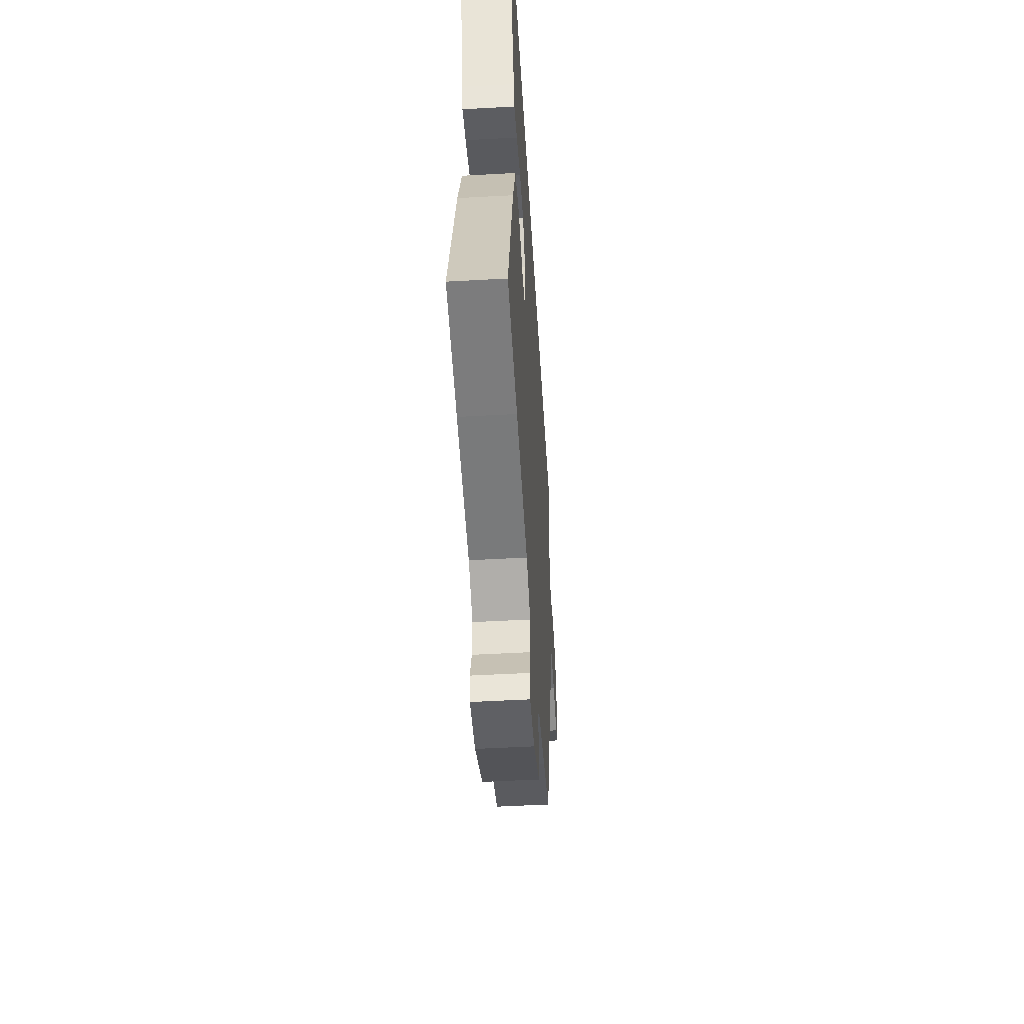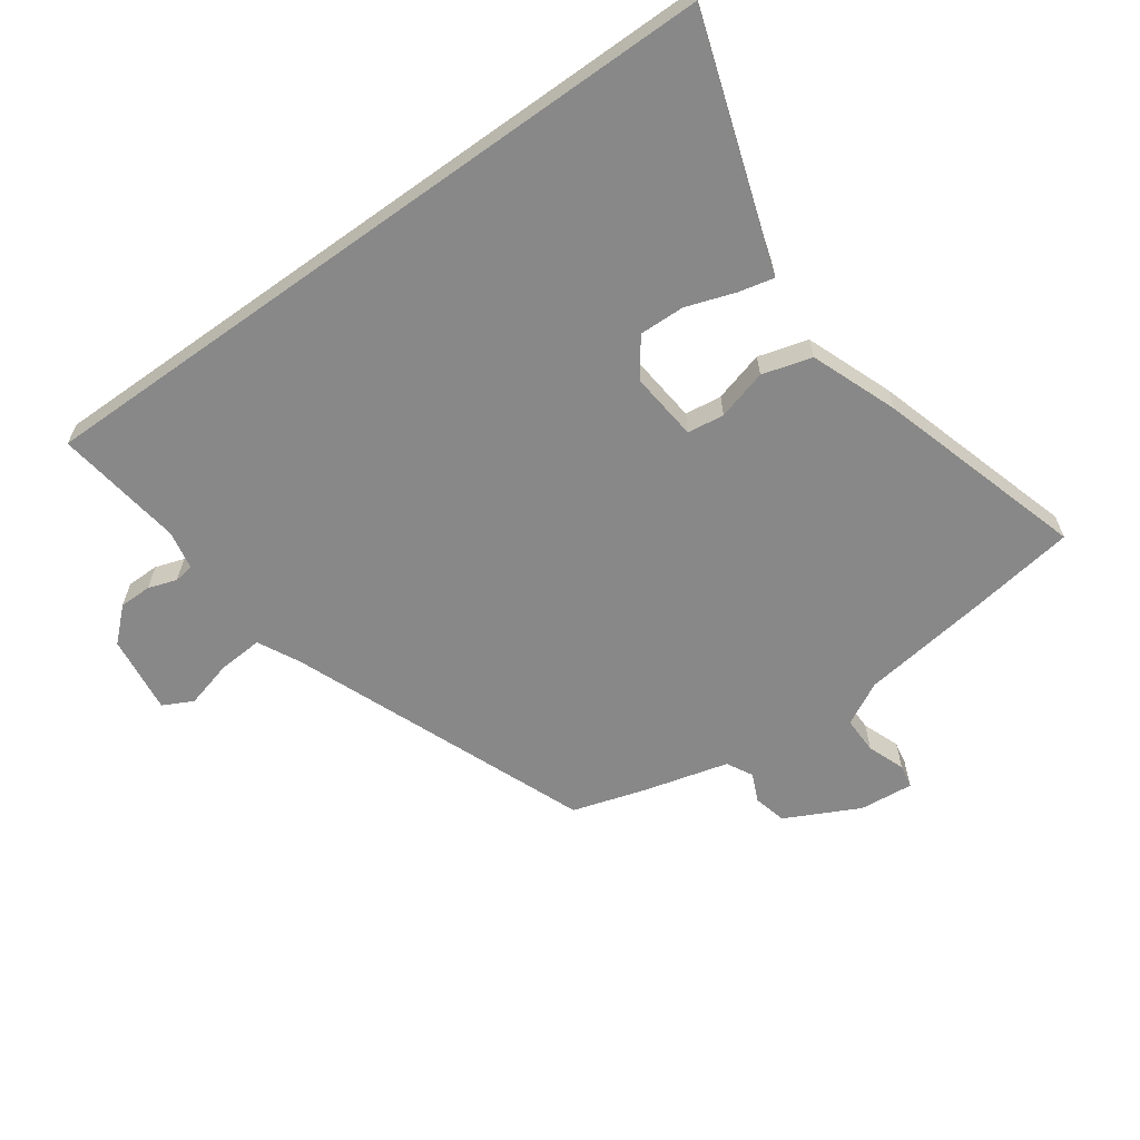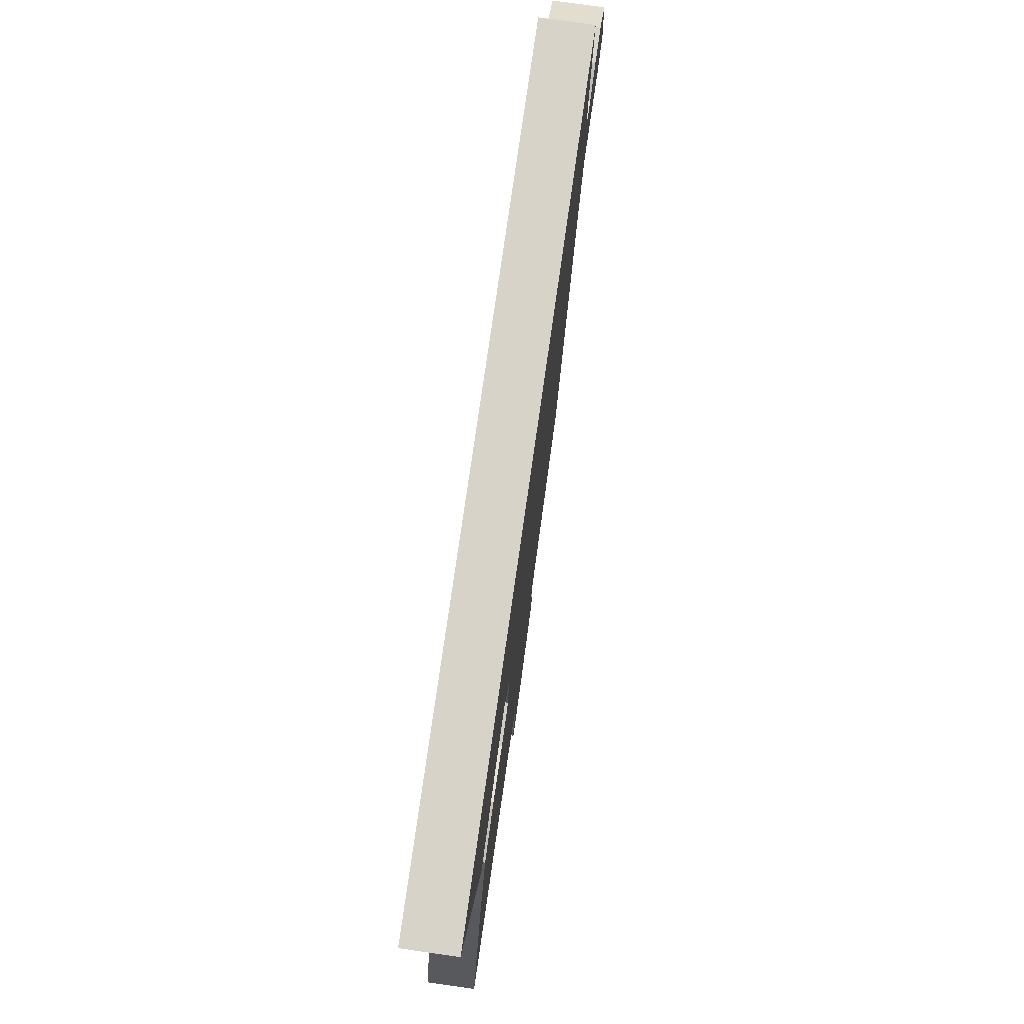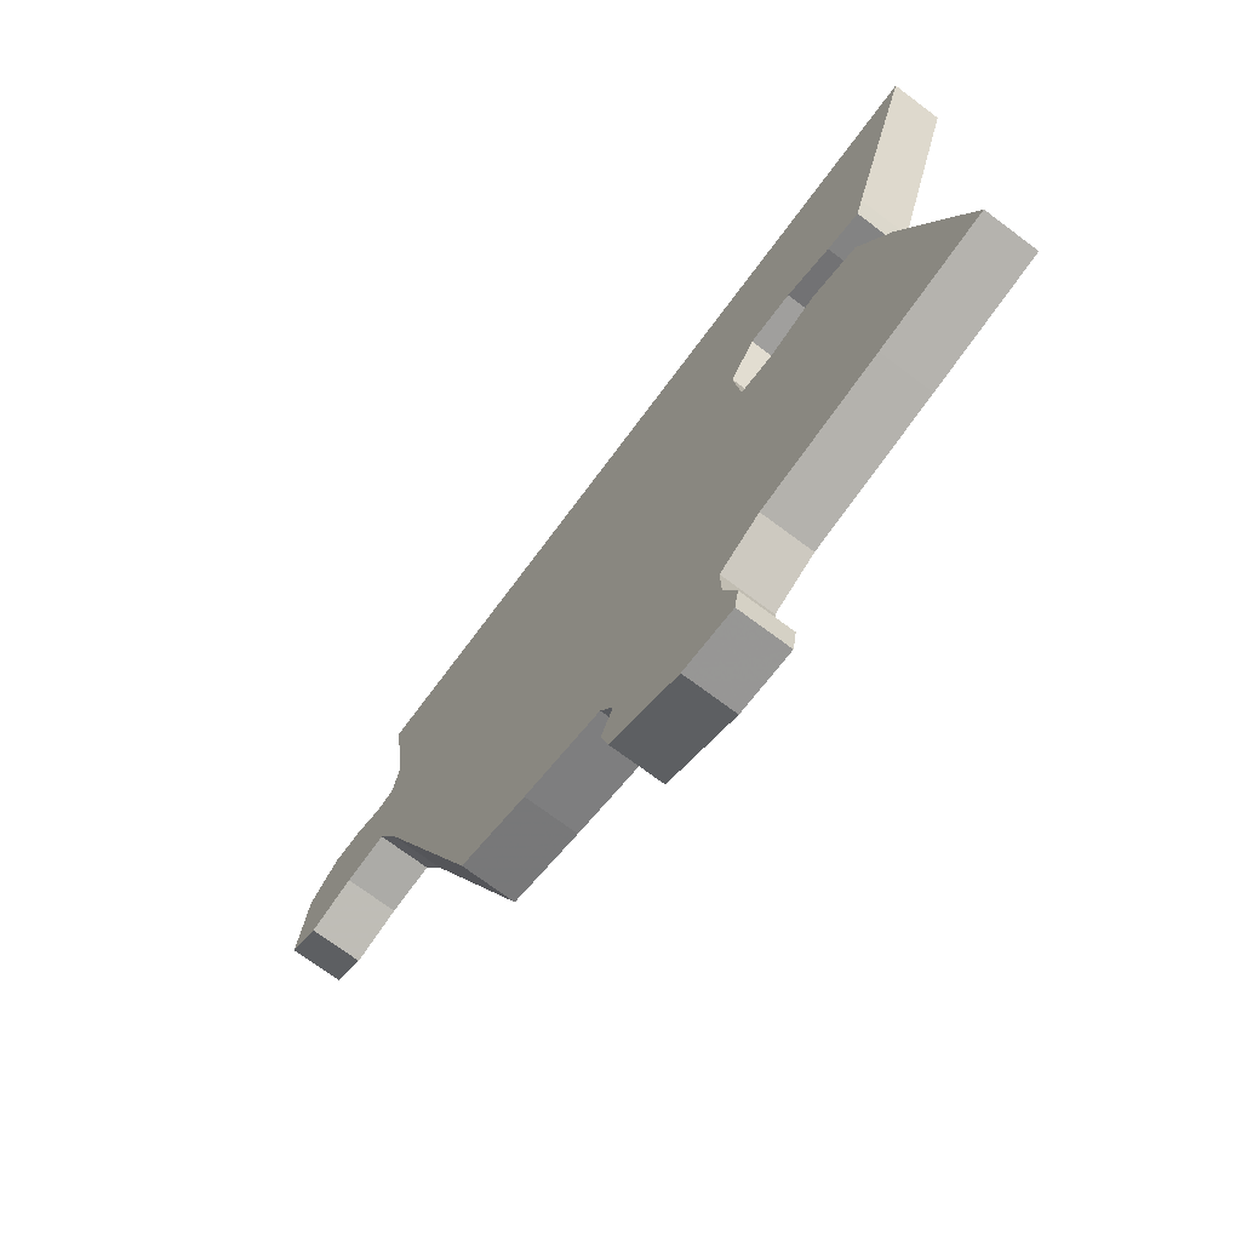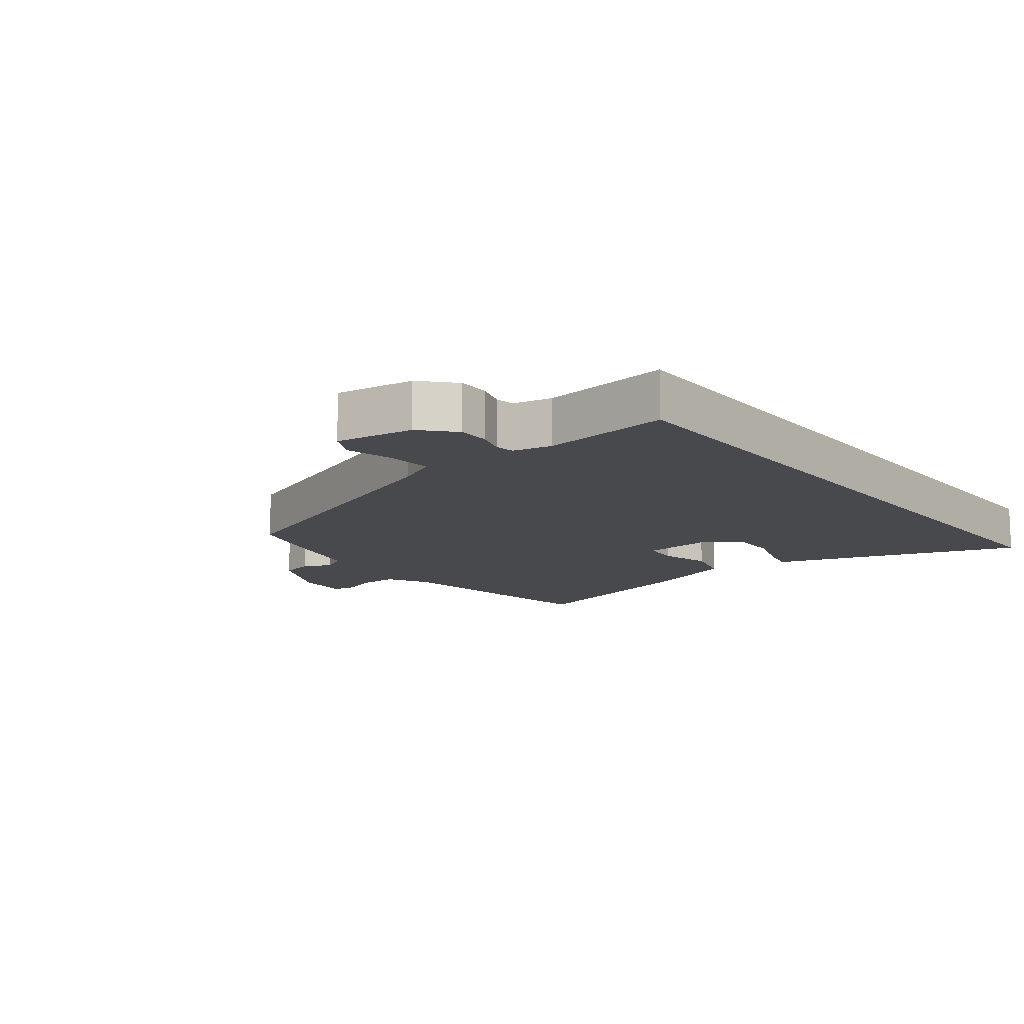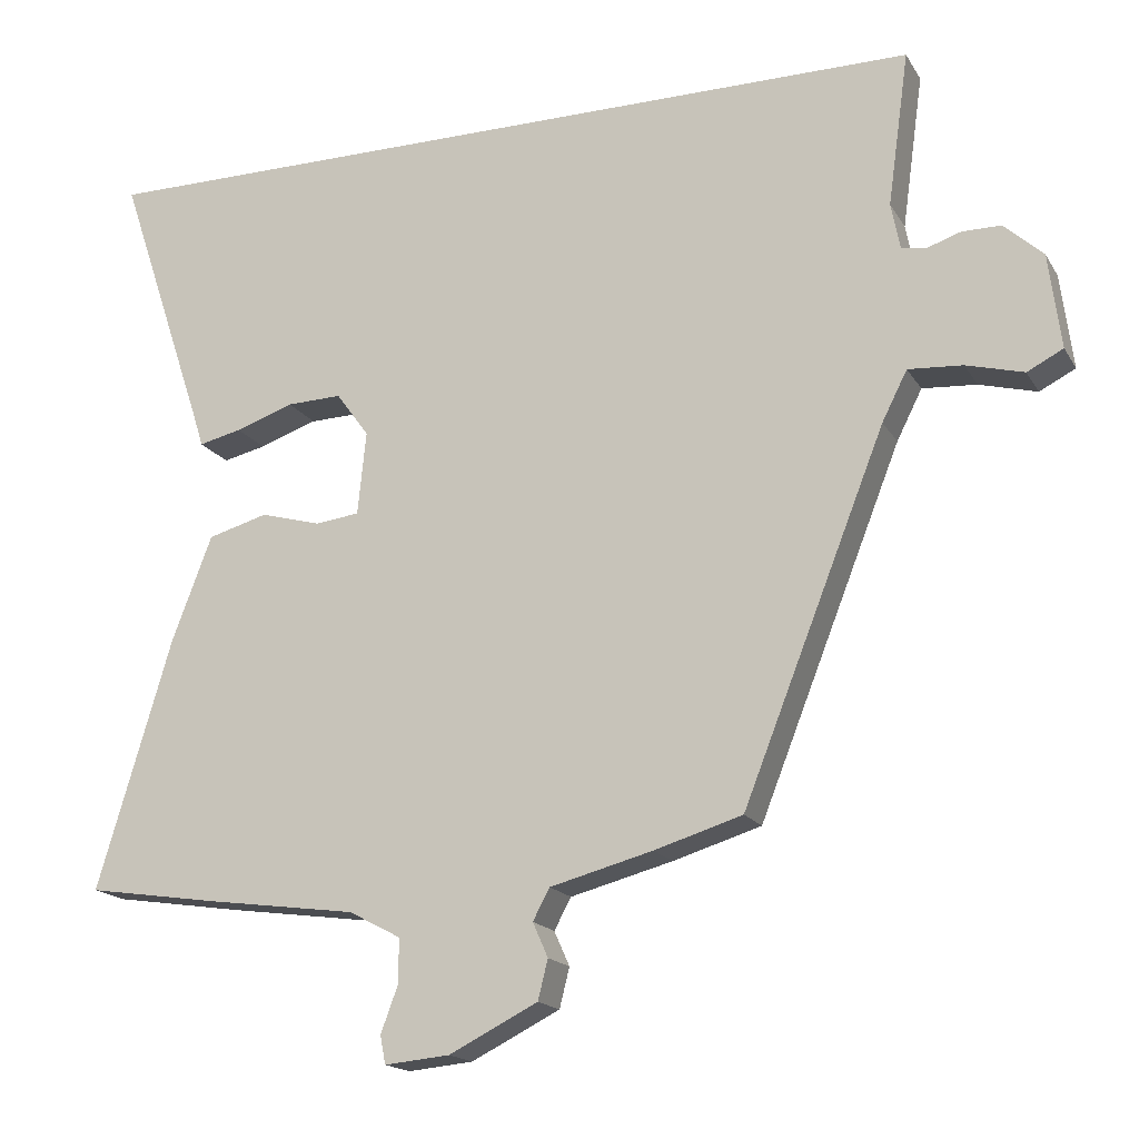
<metadata>
{"format":"obj","ext":"obj","renderer":"f3d","projection":"perspective","resolution":1024,"background":"white","views":[{"elev":-50.3,"azim":93.5,"up":"+Z"},{"elev":-62.7,"azim":35.5,"up":"+Y"},{"elev":77.0,"azim":98.1,"up":"+Z"},{"elev":-72.8,"azim":53.3,"up":"+Z"},{"elev":-12.2,"azim":-52.3,"up":"+Y"},{"elev":-17.2,"azim":-158.3,"up":"+Z"}]}
</metadata>
<code>
v -0.539 0.07 0.5
v 0.581 0.07 0.5
v 0.464 0.07 0.149
v 0.452 0.07 0.11
v 0.396 0.07 0.123
v 0.32 0.07 0.149
v 0.248 0.07 0.151
v 0.205 0.07 0.092
v 0.216 0.07 -0.017
v 0.274 0.07 -0.024
v 0.353 0.07 -0.002
v 0.431 0.07 -0.024
v 0.483 0.07 -0.16
v 0.581 0.07 -0.488
v 0.409 0.07 -0.514
v 0.212 0.07 -0.541
v 0.144 0.07 -0.577
v 0.145 0.07 -0.636
v 0.167 0.07 -0.695
v 0.16 0.07 -0.732
v 0.075 0.07 -0.724
v -0.041 0.07 -0.666
v -0.054 0.07 -0.614
v -0.034 0.07 -0.569
v -0.056 0.07 -0.528
v -0.19 0.07 -0.493
v -0.305 0.07 -0.458
v -0.491 0.07 0.012
v -0.524 0.07 0.077
v -0.595 0.07 0.072
v -0.67 0.07 0.052
v -0.717 0.07 0.076
v -0.701 0.07 0.2
v -0.65 0.07 0.247
v -0.599 0.07 0.247
v -0.554 0.07 0.232
v -0.523 0.07 0.237
v -0.511 0.07 0.298
v -0.539 0 0.5
v 0.581 0 0.5
v 0.464 0 0.149
v 0.452 0 0.11
v 0.396 0 0.123
v 0.32 0 0.149
v 0.248 0 0.151
v 0.205 0 0.092
v 0.216 0 -0.017
v 0.274 0 -0.024
v 0.353 0 -0.002
v 0.431 0 -0.024
v 0.483 0 -0.16
v 0.581 0 -0.488
v 0.409 0 -0.514
v 0.212 0 -0.541
v 0.144 0 -0.577
v 0.145 0 -0.636
v 0.167 0 -0.695
v 0.16 0 -0.732
v 0.075 0 -0.724
v -0.041 0 -0.666
v -0.054 0 -0.614
v -0.034 0 -0.569
v -0.056 0 -0.528
v -0.19 0 -0.493
v -0.305 0 -0.458
v -0.491 0 0.012
v -0.524 0 0.077
v -0.595 0 0.072
v -0.67 0 0.052
v -0.717 0 0.076
v -0.701 0 0.2
v -0.65 0 0.247
v -0.599 0 0.247
v -0.554 0 0.232
v -0.523 0 0.237
v -0.511 0 0.298
f 33 34 35 36
f 33 36 37
f 30 31 32 33
f 29 30 33 37
f 28 29 37 38
f 25 26 27 28
f 21 22 23 24
f 21 24 25
f 18 19 20 21
f 17 18 21 25
f 16 17 25 28
f 10 11 12 13
f 9 10 13 14
f 3 4 5 6
f 3 6 7
f 38 1 2 3
f 38 3 7
f 28 38 7 8
f 16 28 8 9
f 9 14 15 16
f 74 73 72 71
f 75 74 71
f 71 70 69 68
f 75 71 68 67
f 76 75 67 66
f 66 65 64 63
f 62 61 60 59
f 63 62 59
f 59 58 57 56
f 63 59 56 55
f 66 63 55 54
f 51 50 49 48
f 52 51 48 47
f 44 43 42 41
f 45 44 41
f 41 40 39 76
f 45 41 76
f 46 45 76 66
f 47 46 66 54
f 54 53 52 47
f 1 39 40 2
f 2 40 41 3
f 3 41 42 4
f 4 42 43 5
f 5 43 44 6
f 6 44 45 7
f 7 45 46 8
f 8 46 47 9
f 9 47 48 10
f 10 48 49 11
f 11 49 50 12
f 12 50 51 13
f 13 51 52 14
f 14 52 53 15
f 15 53 54 16
f 16 54 55 17
f 17 55 56 18
f 18 56 57 19
f 19 57 58 20
f 20 58 59 21
f 21 59 60 22
f 22 60 61 23
f 23 61 62 24
f 24 62 63 25
f 25 63 64 26
f 26 64 65 27
f 27 65 66 28
f 28 66 67 29
f 29 67 68 30
f 30 68 69 31
f 31 69 70 32
f 32 70 71 33
f 33 71 72 34
f 34 72 73 35
f 35 73 74 36
f 36 74 75 37
f 37 75 76 38
f 38 76 39 1

</code>
